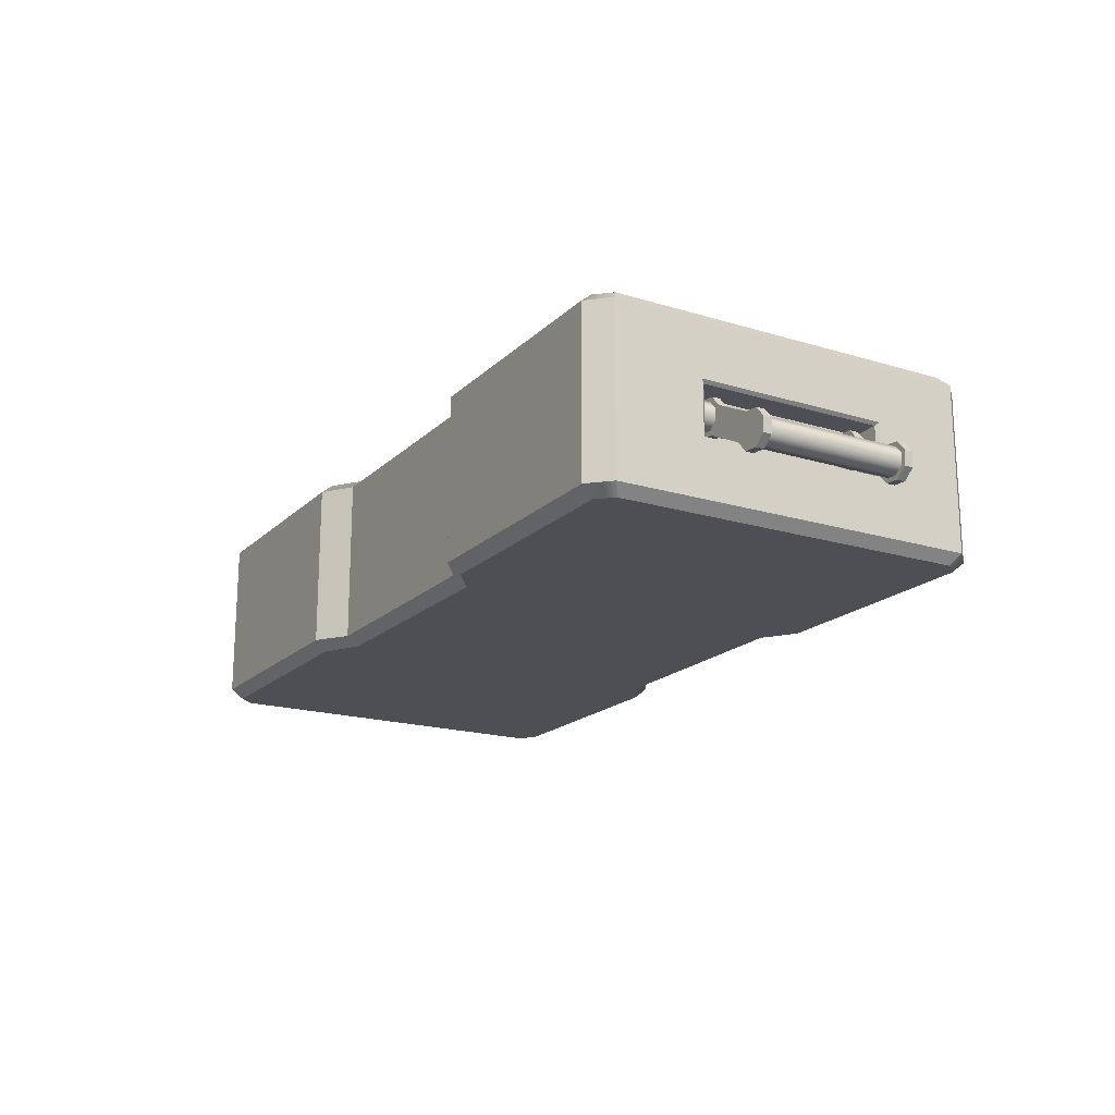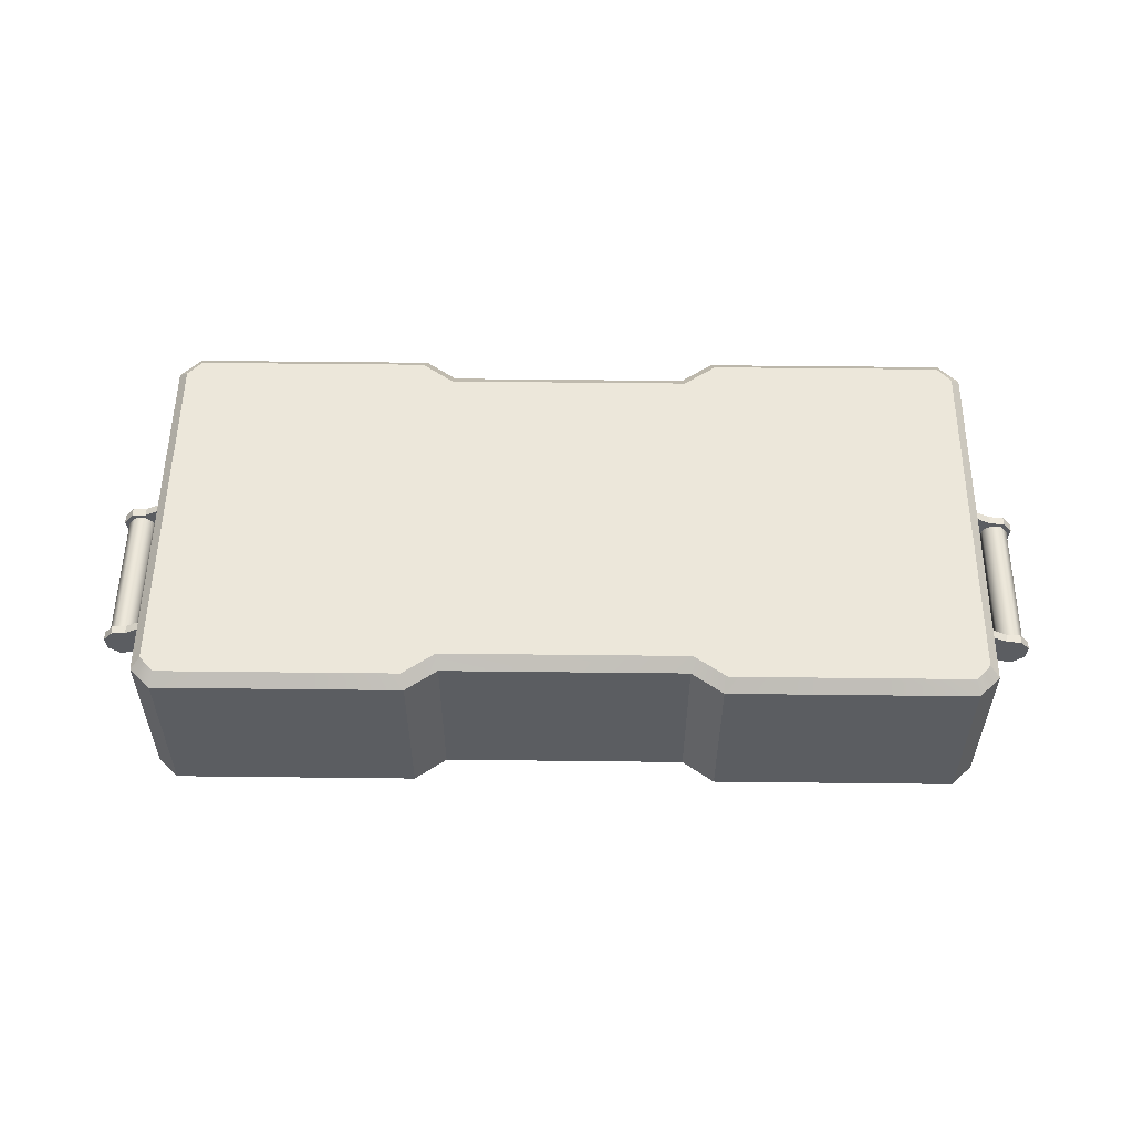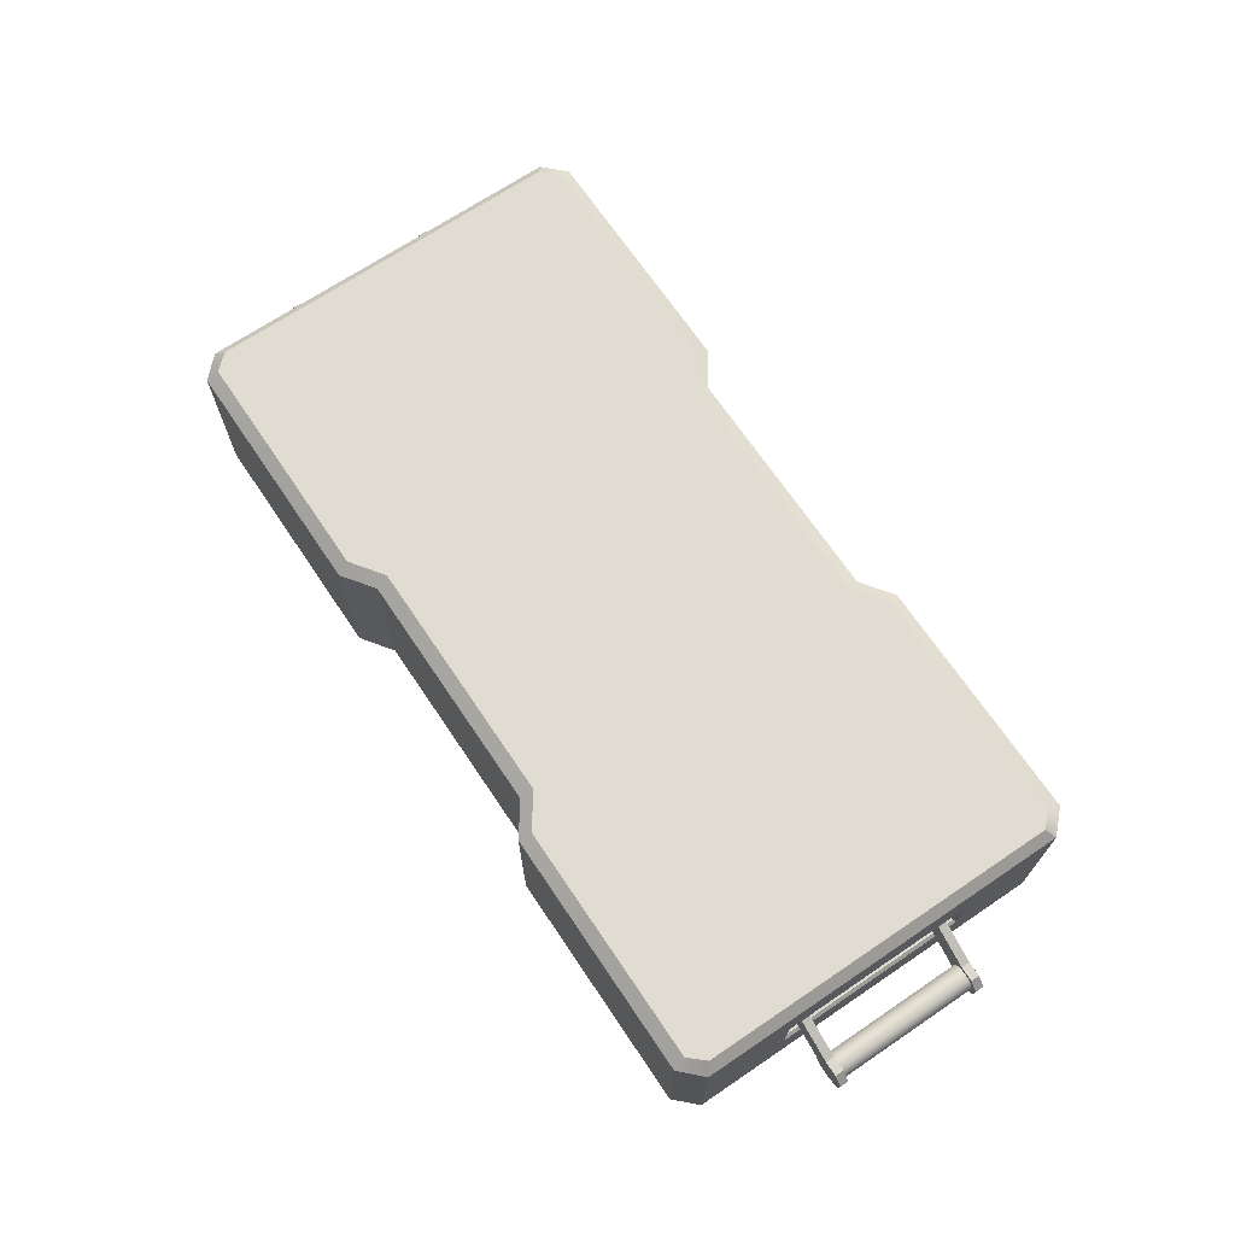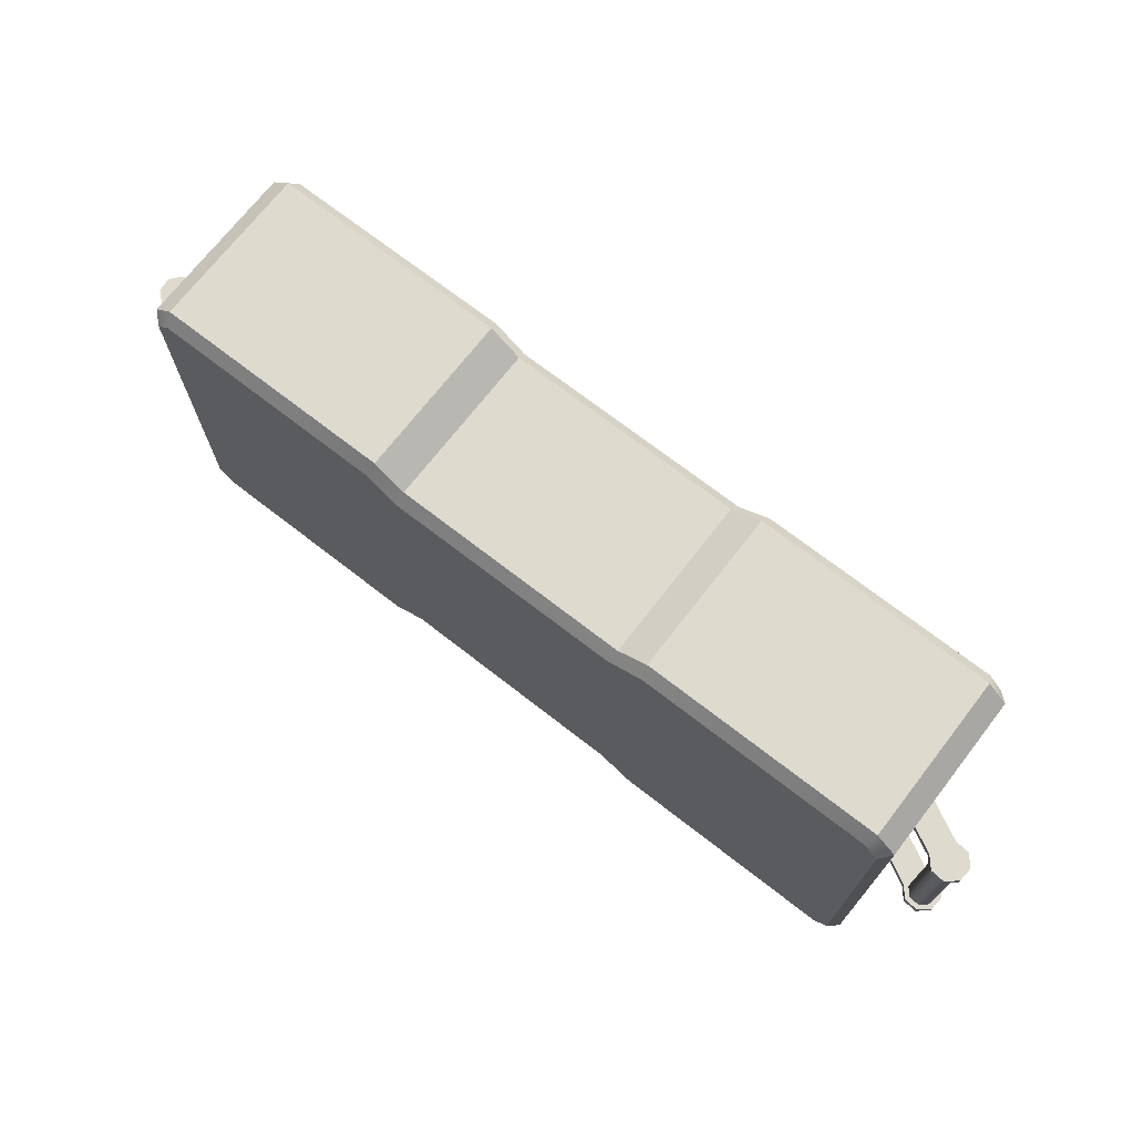
<metadata>
{"format":"obj","ext":"obj","renderer":"f3d","projection":"perspective","resolution":1024,"background":"white","views":[{"elev":-18.4,"azim":-120.4,"up":"+Y"},{"elev":54.0,"azim":0.7,"up":"+Y"},{"elev":69.2,"azim":-124.0,"up":"+Y"},{"elev":71.3,"azim":37.8,"up":"+Z"}]}
</metadata>
<code>
g default
v -5.656 0.6931 -0.7505
v -5.65 0.6179 -0.7505
v -5.689 0.7038 -0.7505
v -5.592 0.5689 -0.7505
v -5.603 0.5359 -0.7505
v -5.916 0.4808 -0.7505
v -5.974 0.5297 -0.7505
v -5.963 0.5627 -0.7505
v -5.91 0.4055 -0.7505
v -5.877 0.3949 -0.7505
v -6.123 0.3751 -0.6899
v -6.045 0.309 -0.6899
v -6.131 0.4768 -0.6899
v -5.65 0.6179 -1.748
v -5.656 0.6931 -1.748
v -5.689 0.7038 -1.748
v -5.592 0.5689 -1.748
v -5.603 0.5359 -1.748
v -5.974 0.5297 -1.748
v -5.916 0.4808 -1.748
v -5.963 0.5627 -1.748
v -5.91 0.4055 -1.748
v -5.877 0.3949 -1.748
v -6.123 0.3751 -1.809
v -6.131 0.4768 -1.809
v -6.045 0.309 -1.809
v -5.443 0.7235 -0.7505
v -5.521 0.7897 -0.7505
v -5.521 0.7897 -0.6899
v -5.443 0.7235 -0.6899
v -5.435 0.6218 -0.7505
v -5.435 0.6218 -0.6899
v -5.474 0.7077 -0.7505
v -5.532 0.7567 -0.7505
v -5.468 0.6325 -0.7505
v -5.623 0.7815 -0.7505
v -5.623 0.7815 -0.6899
v -5.607 0.7507 -0.7505
v -5.532 0.7567 -0.6899
v -5.607 0.7507 -0.6899
v -5.501 0.5441 -0.7505
v -5.501 0.5441 -0.6899
v -5.517 0.5749 -0.7505
v -5.689 0.7038 -0.6899
v -5.592 0.5689 -0.6899
v -5.517 0.5749 -0.6899
v -5.603 0.5359 -0.6899
v -5.963 0.5627 -0.6899
v -5.877 0.3949 -0.6899
v -5.532 0.7567 -1.748
v -5.474 0.7077 -1.748
v -5.468 0.6325 -1.748
v -5.607 0.7507 -1.748
v -5.517 0.5749 -1.748
v -6.065 0.5545 -0.6899
v -5.943 0.3172 -0.6899
v -6.065 0.5545 -0.7505
v -6.049 0.5237 -0.7505
v -5.943 0.3172 -0.7505
v -5.959 0.348 -0.7505
v -6.131 0.4768 -0.7505
v -6.098 0.4662 -0.7505
v -6.045 0.309 -0.7505
v -6.034 0.3419 -0.7505
v -6.123 0.3751 -0.7505
v -6.092 0.3909 -0.7505
v -5.443 0.7235 -1.748
v -5.521 0.7897 -1.748
v -5.443 0.7235 -1.809
v -5.521 0.7897 -1.809
v -5.435 0.6218 -1.748
v -5.435 0.6218 -1.809
v -5.623 0.7815 -1.748
v -5.623 0.7815 -1.809
v -5.607 0.7507 -1.809
v -5.532 0.7567 -1.809
v -5.501 0.5441 -1.748
v -5.501 0.5441 -1.809
v -5.689 0.7038 -1.809
v -5.517 0.5749 -1.809
v -5.592 0.5689 -1.809
v -5.603 0.5359 -1.809
v -6.049 0.5237 -1.748
v -5.959 0.348 -1.748
v -6.098 0.4662 -1.748
v -6.034 0.3419 -1.748
v -6.092 0.3909 -1.748
v -5.963 0.5627 -1.809
v -5.877 0.3949 -1.809
v -5.474 0.7077 -0.6899
v -5.468 0.6325 -0.6899
v -6.065 0.5545 -1.748
v -6.065 0.5545 -1.809
v -5.943 0.3172 -1.748
v -5.943 0.3172 -1.809
v -6.131 0.4768 -1.748
v -6.045 0.309 -1.748
v -5.656 0.6931 -0.6899
v -6.123 0.3751 -1.748
v -5.65 0.6179 -0.6899
v -5.474 0.7077 -1.809
v -5.468 0.6325 -1.809
v -5.656 0.6931 -1.809
v -5.65 0.6179 -1.809
v -5.532 0.7567 -0.5302
v -5.607 0.7507 -0.5302
v -5.592 0.5689 -0.5302
v -5.517 0.5749 -0.5302
v -5.607 0.7507 -1.969
v -5.532 0.7567 -1.969
v -5.517 0.5749 -1.969
v -5.592 0.5689 -1.969
v -5.474 0.7077 -0.5302
v -5.468 0.6325 -0.5302
v -5.656 0.6931 -0.5302
v -5.65 0.6179 -0.5302
v -5.474 0.7077 -1.969
v -5.468 0.6325 -1.969
v -5.656 0.6931 -1.969
v -5.65 0.6179 -1.969
v 0.02195 0.6931 -1.748
v 0.0159 0.6179 -1.748
v 0.05491 0.7038 -1.748
v -0.04161 0.5689 -1.748
v -0.03096 0.5359 -1.748
v 0.2823 0.4808 -1.748
v 0.3398 0.5297 -1.748
v 0.3292 0.5627 -1.748
v 0.2763 0.4055 -1.748
v 0.2433 0.3949 -1.748
v 0.4889 0.3751 -1.809
v 0.4112 0.309 -1.809
v 0.497 0.4768 -1.809
v 0.0159 0.6179 -0.7505
v 0.02195 0.6931 -0.7505
v 0.05491 0.7038 -0.7505
v -0.04161 0.5689 -0.7505
v -0.03096 0.5359 -0.7505
v 0.3398 0.5297 -0.7505
v 0.2823 0.4808 -0.7505
v 0.3292 0.5627 -0.7505
v 0.2763 0.4055 -0.7505
v 0.2433 0.3949 -0.7505
v 0.4889 0.3751 -0.6899
v 0.497 0.4768 -0.6899
v 0.4112 0.309 -0.6899
v -0.1906 0.7235 -1.748
v -0.1129 0.7897 -1.748
v -0.1129 0.7897 -1.809
v -0.1906 0.7235 -1.809
v -0.1988 0.6218 -1.748
v -0.1988 0.6218 -1.809
v -0.1598 0.7077 -1.748
v -0.1023 0.7567 -1.748
v -0.1659 0.6325 -1.748
v -0.01123 0.7815 -1.748
v -0.01123 0.7815 -1.809
v -0.027 0.7507 -1.748
v -0.1023 0.7567 -1.809
v -0.027 0.7507 -1.809
v -0.1327 0.5441 -1.748
v -0.1327 0.5441 -1.809
v -0.1169 0.5749 -1.748
v 0.05491 0.7038 -1.809
v -0.04161 0.5689 -1.809
v -0.1169 0.5749 -1.809
v -0.03096 0.5359 -1.809
v 0.3292 0.5627 -1.809
v 0.2433 0.3949 -1.809
v -0.1023 0.7567 -0.7505
v -0.1598 0.7077 -0.7505
v -0.1659 0.6325 -0.7505
v -0.027 0.7507 -0.7505
v -0.1169 0.5749 -0.7505
v 0.4309 0.5545 -1.809
v 0.3095 0.3172 -1.809
v 0.4309 0.5545 -1.748
v 0.4151 0.5237 -1.748
v 0.3095 0.3172 -1.748
v 0.3252 0.348 -1.748
v 0.497 0.4768 -1.748
v 0.4641 0.4662 -1.748
v 0.4112 0.309 -1.748
v 0.4005 0.3419 -1.748
v 0.4889 0.3751 -1.748
v 0.458 0.3909 -1.748
v -0.1906 0.7235 -0.7505
v -0.1129 0.7897 -0.7505
v -0.1906 0.7235 -0.6899
v -0.1129 0.7897 -0.6899
v -0.1988 0.6218 -0.7505
v -0.1988 0.6218 -0.6899
v -0.01123 0.7815 -0.7505
v -0.01123 0.7815 -0.6899
v -0.027 0.7507 -0.6899
v -0.1023 0.7567 -0.6899
v -0.1327 0.5441 -0.7505
v -0.1327 0.5441 -0.6899
v 0.05491 0.7038 -0.6899
v -0.1169 0.5749 -0.6899
v -0.04161 0.5689 -0.6899
v -0.03096 0.5359 -0.6899
v 0.4151 0.5237 -0.7505
v 0.3252 0.348 -0.7505
v 0.4641 0.4662 -0.7505
v 0.4005 0.3419 -0.7505
v 0.458 0.3909 -0.7505
v 0.3292 0.5627 -0.6899
v 0.2433 0.3949 -0.6899
v -0.1598 0.7077 -1.809
v -0.1659 0.6325 -1.809
v 0.4309 0.5545 -0.7505
v 0.4309 0.5545 -0.6899
v 0.3095 0.3172 -0.7505
v 0.3095 0.3172 -0.6899
v 0.497 0.4768 -0.7505
v 0.4112 0.309 -0.7505
v 0.02195 0.6931 -1.809
v 0.4889 0.3751 -0.7505
v 0.0159 0.6179 -1.809
v -0.1598 0.7077 -0.6899
v -0.1659 0.6325 -0.6899
v 0.02195 0.6931 -0.6899
v 0.0159 0.6179 -0.6899
v -0.1023 0.7567 -1.969
v -0.027 0.7507 -1.969
v -0.04161 0.5689 -1.969
v -0.1169 0.5749 -1.969
v -0.027 0.7507 -0.5302
v -0.1023 0.7567 -0.5302
v -0.1169 0.5749 -0.5302
v -0.04161 0.5689 -0.5302
v -0.1598 0.7077 -1.969
v -0.1659 0.6325 -1.969
v 0.02195 0.6931 -1.969
v 0.0159 0.6179 -1.969
v -0.1598 0.7077 -0.5302
v -0.1659 0.6325 -0.5302
v 0.02195 0.6931 -0.5302
v 0.0159 0.6179 -0.5302
v -1.759 1.234 0.1944
v -1.977 1.234 0.03864
v -1.977 1.234 -2.538
v -1.759 1.234 -2.693
v -1.759 0.07213 -2.693
v -1.977 0.07213 -2.538
v -1.759 0.07213 0.1944
v -1.977 0.07213 0.03864
v -3.872 0.07213 0.1944
v -3.654 0.07213 0.03864
v -3.654 0.07213 -2.538
v -3.872 0.07213 -2.693
v -3.654 1.234 -2.538
v -3.872 1.234 -2.693
v -3.654 1.234 0.03864
v -3.872 1.234 0.1944
v -5.555 1.234 0.1944
v -5.7 1.234 0.05006
v -5.555 0.07213 0.1944
v -5.7 0.07213 0.05006
v -5.555 1.234 -2.693
v -5.7 1.234 -2.549
v -5.555 0.07213 -2.693
v -5.7 0.07213 -2.549
v -0.07588 0.07213 0.1944
v 0.06849 0.07213 0.05006
v -0.07588 1.234 0.1944
v 0.06849 1.234 0.05006
v -0.07588 0.07213 -2.693
v 0.06849 0.07213 -2.549
v -0.07588 1.234 -2.693
v 0.06849 1.234 -2.549
v -5.487 0.4819 -0.5925
v -5.487 0.8244 -0.5925
v -5.487 0.8244 -1.906
v -5.487 0.4819 -1.906
v -0.1443 0.8244 -0.5925
v -0.1443 0.4819 -0.5925
v -0.1443 0.4819 -1.906
v -0.1443 0.8244 -1.906
v -5.7 0.4606 -0.5712
v -5.679 0.4819 -0.5925
v -5.7 0.8457 -0.5712
v -5.679 0.8244 -0.5925
v -5.7 0.8457 -1.928
v -5.679 0.8244 -1.906
v -5.7 0.4606 -1.928
v -5.679 0.4819 -1.906
v 0.06849 0.8457 -0.5712
v 0.04722 0.8244 -0.5925
v 0.06849 0.4606 -0.5712
v 0.04722 0.4819 -0.5925
v 0.06849 0.4606 -1.928
v 0.04722 0.4819 -1.906
v 0.06849 0.8457 -1.928
v 0.04722 0.8244 -1.906
v -1.737 1.306 0.1086
v -1.962 1.306 -0.05137
v -1.737 1.306 -2.608
v -1.962 1.306 -2.448
v -3.894 1.306 -2.608
v -3.669 1.306 -2.448
v -3.894 1.306 0.1086
v -3.669 1.306 -0.05137
v -5.532 1.306 0.1086
v -5.532 1.306 -2.608
v -5.631 1.306 -2.499
v -5.631 1.306 0
v 0 1.306 0
v -0.09885 1.306 0.1086
v 0 1.306 -2.499
v -0.09885 1.306 -2.608
v -1.737 -0 -2.608
v -1.999 -0 -2.461
v -1.737 -0 0.1086
v -1.999 -0 -0.03791
v -3.894 -0 0.1086
v -3.669 -0 -0.05137
v -3.894 -0 -2.608
v -3.669 -0 -2.448
v -0.09885 -0 0.1086
v -0.09885 -0 -2.608
v 0 -0 -2.499
v 0 -0 0
v -5.532 -0 0.1086
v -5.532 -0 -2.608
v -5.631 -0 0
v -5.631 -0 -2.499
v -1.081 1.234 0.1944
v -0.7538 1.234 0.1944
v -0.7538 0.07213 0.1944
v -1.081 0.07213 0.1944
v -0.7543 -0 0.1086
v -1.082 -0 0.1086
v -0.7543 -0 -2.608
v -1.082 -0 -2.608
v -0.7538 0.07213 -2.693
v -1.081 0.07213 -2.693
v -0.7538 1.234 -2.693
v -1.081 1.234 -2.693
v -0.7543 1.306 -2.608
v -1.082 1.306 -2.608
v -0.7543 1.306 0.1086
v -1.082 1.306 0.1086
v -4.55 0.07213 0.1944
v -4.878 0.07213 0.1944
v -4.878 1.234 0.1944
v -4.55 1.234 0.1944
v -4.877 1.306 0.1086
v -4.549 1.306 0.1086
v -4.877 1.306 -2.608
v -4.549 1.306 -2.608
v -4.878 1.234 -2.693
v -4.55 1.234 -2.693
v -4.878 0.07213 -2.693
v -4.55 0.07213 -2.693
v -4.877 -0 -2.608
v -4.549 -0 -2.608
v -4.877 -0 0.1086
v -4.549 -0 0.1086
g Crate_1
f 1 2 3
f 2 4 5
f 6 7 8
f 9 6 10
f 11 12 13
f 14 15 16
f 17 14 18
f 19 20 21
f 20 22 23
f 24 25 26
f 27 28 29 30
f 31 27 30 32
f 33 34 28 27
f 35 33 27 31
f 28 36 37 29
f 34 38 36 28
f 41 31 32 42
f 43 35 31 41
f 36 3 44 37
f 38 1 3 36
f 5 41 42 47
f 4 43 41 5
f 44 3 8 48
f 8 3 2 6
f 5 47 49 10
f 6 2 5 10
f 55 56 49 48
f 8 57 55 48
f 7 58 57 8
f 59 10 49 56
f 60 9 10 59
f 13 12 56 55
f 57 61 13 55
f 58 62 61 57
f 63 59 56 12
f 64 60 59 63
f 61 65 11 13
f 62 66 65 61
f 65 63 12 11
f 66 64 63 65
f 50 51 67 68
f 68 67 69 70
f 51 52 71 67
f 67 71 72 69
f 53 50 68 73
f 73 68 70 74
f 52 54 77 71
f 71 77 78 72
f 15 53 73 16
f 20 19 7 6
f 16 73 74 79
f 54 17 18 77
f 22 20 6 9
f 77 18 82 78
f 19 83 58 7
f 84 22 9 60
f 83 85 62 58
f 86 84 60 64
f 85 87 66 62
f 87 86 64 66
f 21 20 14 16
f 16 79 88 21
f 14 20 23 18
f 82 18 23 89
f 83 19 21 92
f 46 42 32 91
f 92 21 88 93
f 22 84 94 23
f 23 94 95 89
f 95 93 88 89
f 85 83 92 96
f 96 92 93 25
f 84 86 97 94
f 44 98 40 37
f 94 97 26 95
f 26 25 93 95
f 87 85 96 99
f 86 87 99 97
f 99 96 25 24
f 97 99 24 26
f 78 80 102 72
f 103 79 74 75
f 29 39 90 91 32 30
f 37 40 39 29
f 45 47 42 46
f 72 102 101 76 70 69
f 75 74 70 76
f 82 81 80 78
f 48 49 100
f 104 88 79 103
f 2 1 15 14
f 4 2 14 17
f 34 33 51 50
f 33 35 52 51
f 39 40 106 105
f 38 34 50 53
f 35 43 54 52
f 15 1 38 53
f 45 46 108 107
f 43 4 17 54
f 75 76 110 109
f 80 81 112 111
f 90 39 105 113
f 91 90 113 114
f 46 91 114 108
f 40 98 115 106
f 98 100 116 115
f 100 45 107 116
f 76 101 117 110
f 101 102 118 117
f 102 80 111 118
f 103 75 109 119
f 104 103 119 120
f 81 104 120 112
f 89 104 81 82
f 89 88 104
f 48 100 98 44
f 100 49 47 45
f 121 122 123
f 122 124 125
f 126 127 128
f 129 126 130
f 131 132 133
f 134 135 136
f 137 134 138
f 139 140 141
f 140 142 143
f 144 145 146
f 147 148 149 150
f 151 147 150 152
f 153 154 148 147
f 155 153 147 151
f 148 156 157 149
f 154 158 156 148
f 161 151 152 162
f 163 155 151 161
f 156 123 164 157
f 158 121 123 156
f 125 161 162 167
f 124 163 161 125
f 164 123 128 168
f 128 123 122 126
f 125 167 169 130
f 126 122 125 130
f 175 176 169 168
f 128 177 175 168
f 127 178 177 128
f 179 130 169 176
f 180 129 130 179
f 133 132 176 175
f 177 181 133 175
f 178 182 181 177
f 183 179 176 132
f 184 180 179 183
f 181 185 131 133
f 182 186 185 181
f 185 183 132 131
f 186 184 183 185
f 170 171 187 188
f 188 187 189 190
f 171 172 191 187
f 187 191 192 189
f 173 170 188 193
f 193 188 190 194
f 172 174 197 191
f 191 197 198 192
f 135 173 193 136
f 140 139 127 126
f 136 193 194 199
f 174 137 138 197
f 142 140 126 129
f 197 138 202 198
f 139 203 178 127
f 204 142 129 180
f 203 205 182 178
f 206 204 180 184
f 205 207 186 182
f 207 206 184 186
f 141 140 134 136
f 136 199 208 141
f 134 140 143 138
f 202 138 143 209
f 203 139 141 212
f 166 162 152 211
f 212 141 208 213
f 142 204 214 143
f 143 214 215 209
f 215 213 208 209
f 205 203 212 216
f 216 212 213 145
f 204 206 217 214
f 164 218 160 157
f 214 217 146 215
f 146 145 213 215
f 207 205 216 219
f 206 207 219 217
f 219 216 145 144
f 217 219 144 146
f 198 200 222 192
f 223 199 194 195
f 149 159 210 211 152 150
f 157 160 159 149
f 165 167 162 166
f 192 222 221 196 190 189
f 195 194 190 196
f 202 201 200 198
f 168 169 220
f 224 208 199 223
f 122 121 135 134
f 124 122 134 137
f 154 153 171 170
f 153 155 172 171
f 159 160 226 225
f 158 154 170 173
f 155 163 174 172
f 135 121 158 173
f 165 166 228 227
f 163 124 137 174
f 195 196 230 229
f 200 201 232 231
f 210 159 225 233
f 211 210 233 234
f 166 211 234 228
f 160 218 235 226
f 218 220 236 235
f 220 165 227 236
f 196 221 237 230
f 221 222 238 237
f 222 200 231 238
f 223 195 229 239
f 224 223 239 240
f 201 224 240 232
f 209 224 201 202
f 209 208 224
f 168 220 218 164
f 220 169 167 165
f 273 274 275 276
f 277 278 279 280
f 241 242 248 247
f 298 297 299 300
f 243 244 245 246
f 314 313 315 316
f 249 250 255 256
f 318 317 319 320
f 251 252 254 253
f 302 301 303 304
f 314 316 318 320
f 304 298 300 302
f 253 243 246 251
f 248 242 255 250
f 321 322 323 324
f 305 306 307 308
f 310 309 311 312
f 257 258 260 259
f 262 261 263 264
f 265 266 268 267
f 270 269 271 272
f 325 327 328 326
f 281 282 288 287
f 282 281 283 284
f 284 283 285 286
f 286 285 287 288
f 289 290 296 295
f 290 289 291 292
f 292 291 293 294
f 294 293 295 296
f 260 258 283 281
f 258 262 285 283
f 262 264 287 285
f 264 260 281 287
f 268 266 291 289
f 266 270 293 291
f 270 272 295 293
f 272 268 289 295
f 282 284 274 273
f 284 286 275 274
f 286 288 276 275
f 288 282 273 276
f 290 292 278 277
f 292 294 279 278
f 294 296 280 279
f 296 290 277 280
f 242 241 297 298
f 244 243 300 299
f 253 254 301 302
f 256 255 304 303
f 255 242 298 304
f 243 253 302 300
f 261 262 307 306
f 262 258 308 307
f 258 257 305 308
f 267 268 309 310
f 268 272 311 309
f 272 271 312 311
f 246 245 313 314
f 247 248 316 315
f 250 249 317 318
f 252 251 320 319
f 248 250 318 316
f 251 246 314 320
f 269 270 323 322
f 270 266 324 323
f 266 265 321 324
f 259 260 327 325
f 260 264 328 327
f 264 263 326 328
f 329 330 343 344
f 330 329 332 331
f 331 332 334 333
f 333 334 336 335
f 335 336 338 337
f 337 338 340 339
f 339 340 342 341
f 341 342 344 343
f 345 346 359 360
f 346 345 348 347
f 347 348 350 349
f 349 350 352 351
f 351 352 354 353
f 353 354 356 355
f 355 356 358 357
f 357 358 360 359
f 337 339 271 269
f 265 267 330 331
f 263 261 353 355
f 346 347 257 259
f 325 326 357 359
f 333 335 322 321
f 349 351 306 305
f 310 312 341 343
f 351 353 261 306
f 257 347 349 305
f 271 339 341 312
f 343 330 267 310
f 263 355 357 326
f 359 346 259 325
f 335 337 269 322
f 265 331 333 321
f 332 329 241 247
f 334 332 247 315
f 315 313 336 334
f 245 338 336 313
f 245 244 340 338
f 342 340 244 299
f 344 342 299 297
f 241 329 344 297
f 249 256 348 345
f 350 348 256 303
f 303 301 352 350
f 254 354 352 301
f 356 354 254 252
f 358 356 252 319
f 360 358 319 317
f 249 345 360 317

</code>
